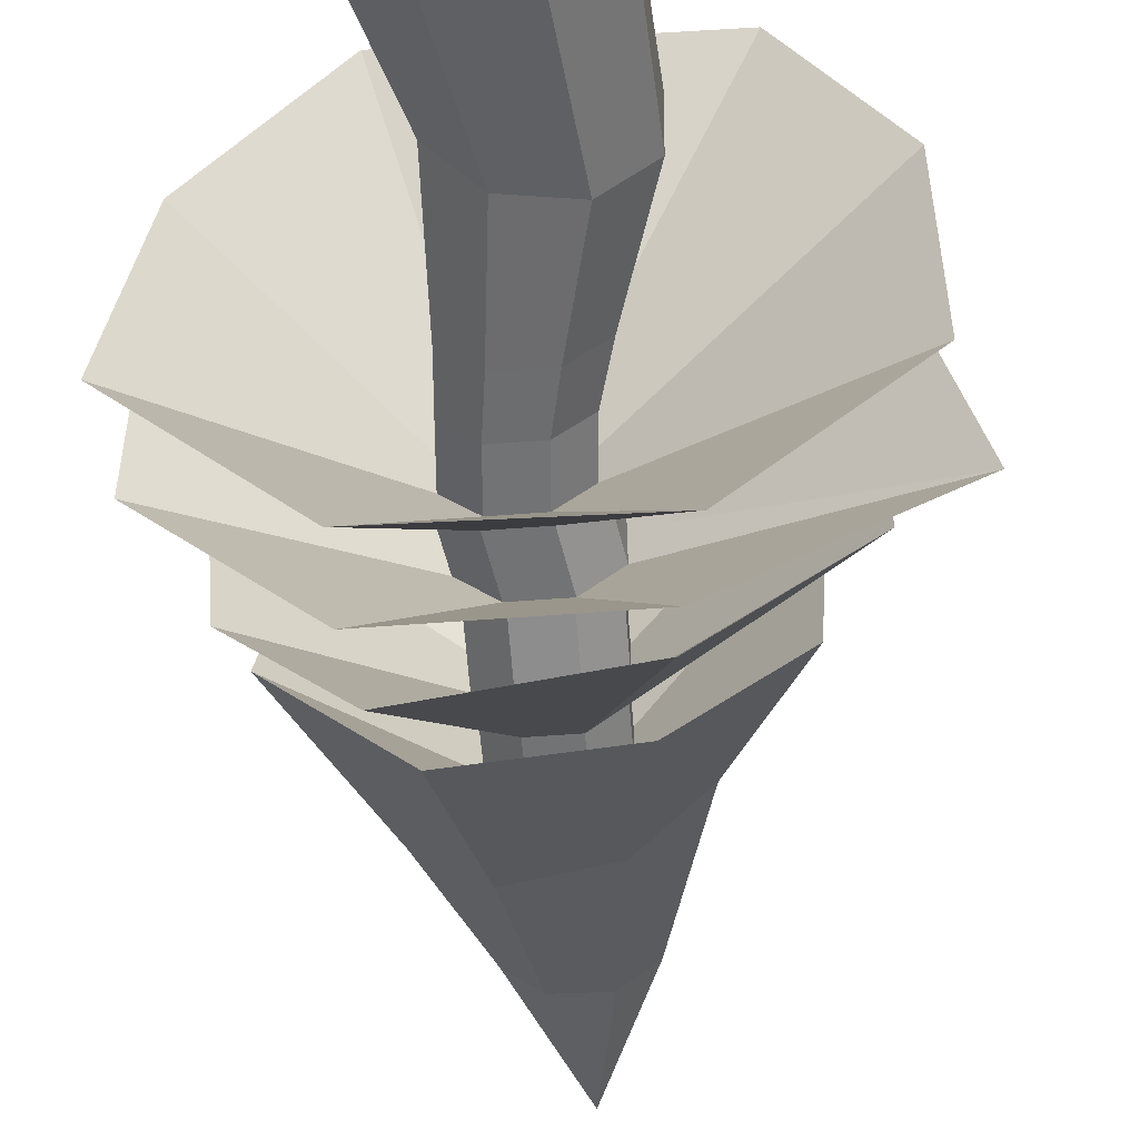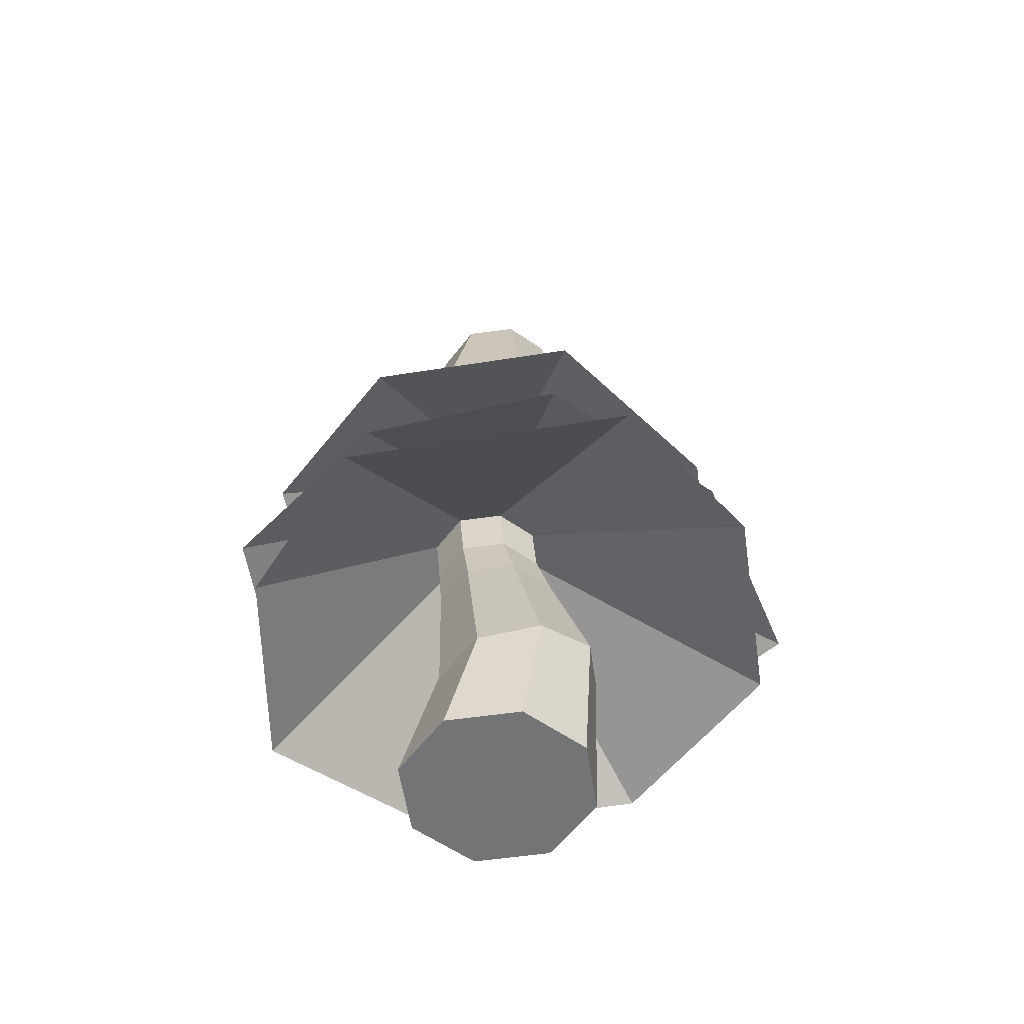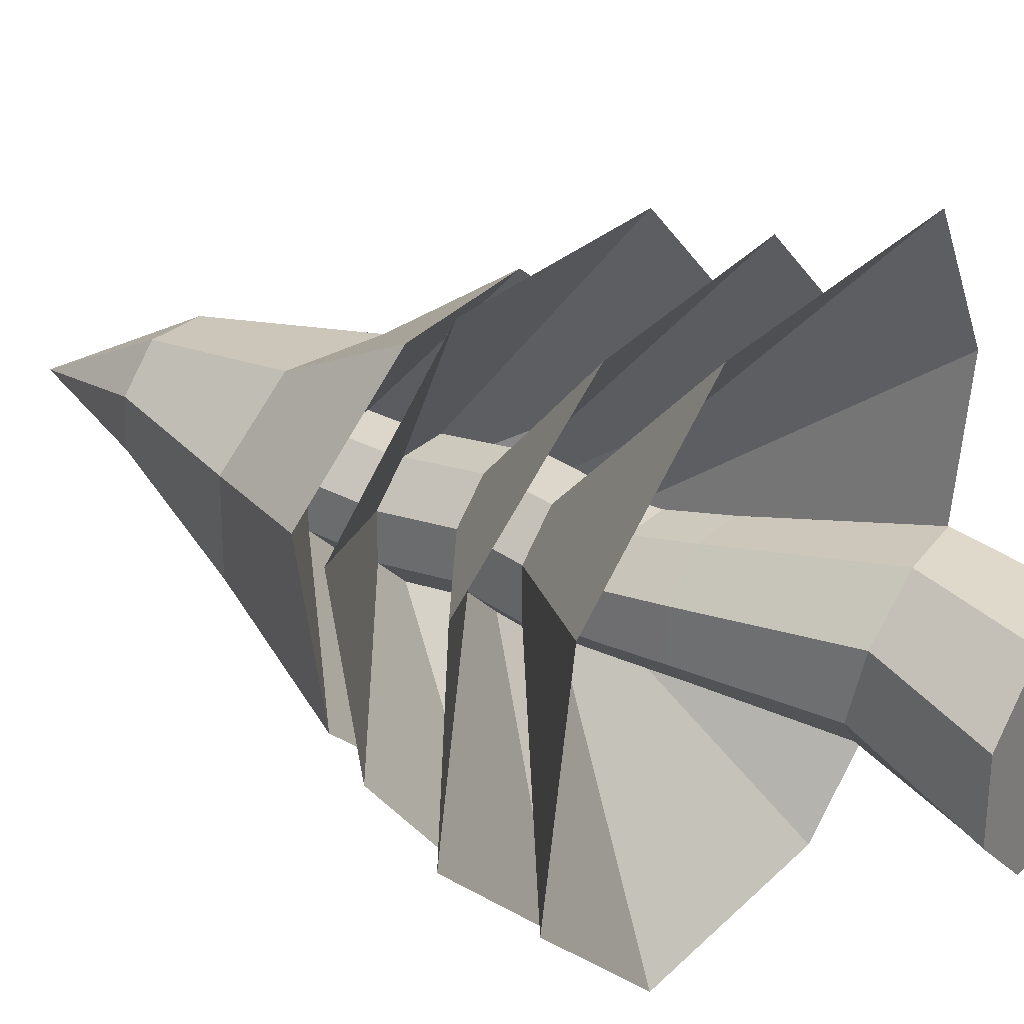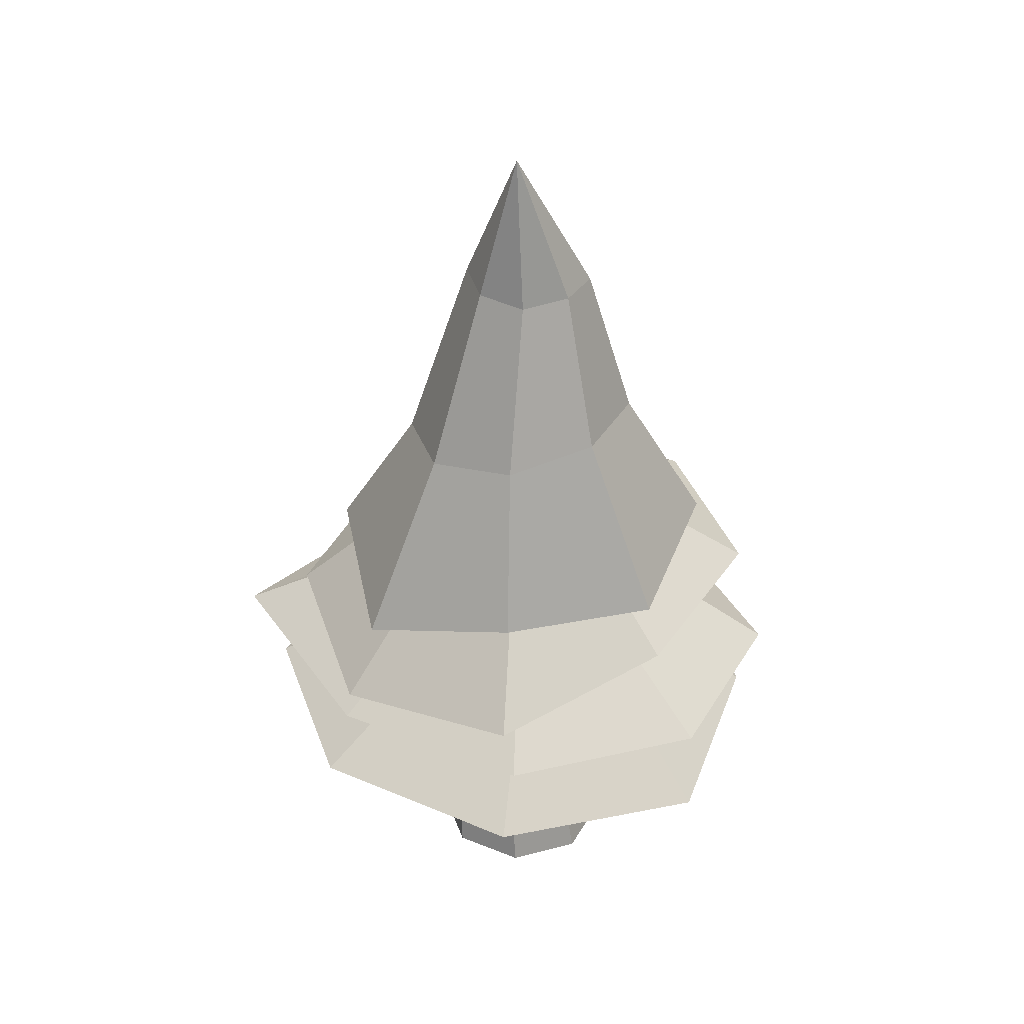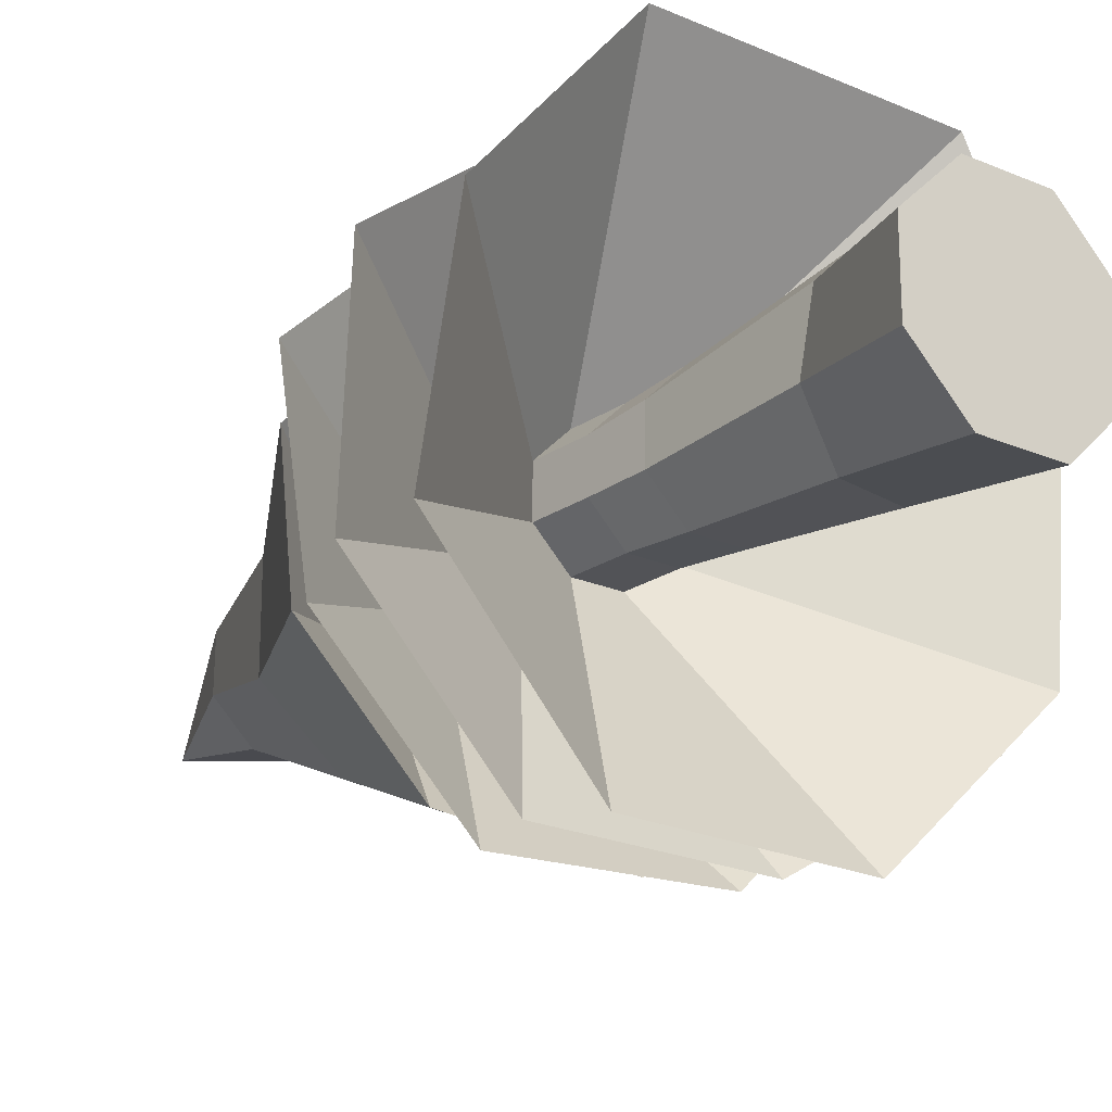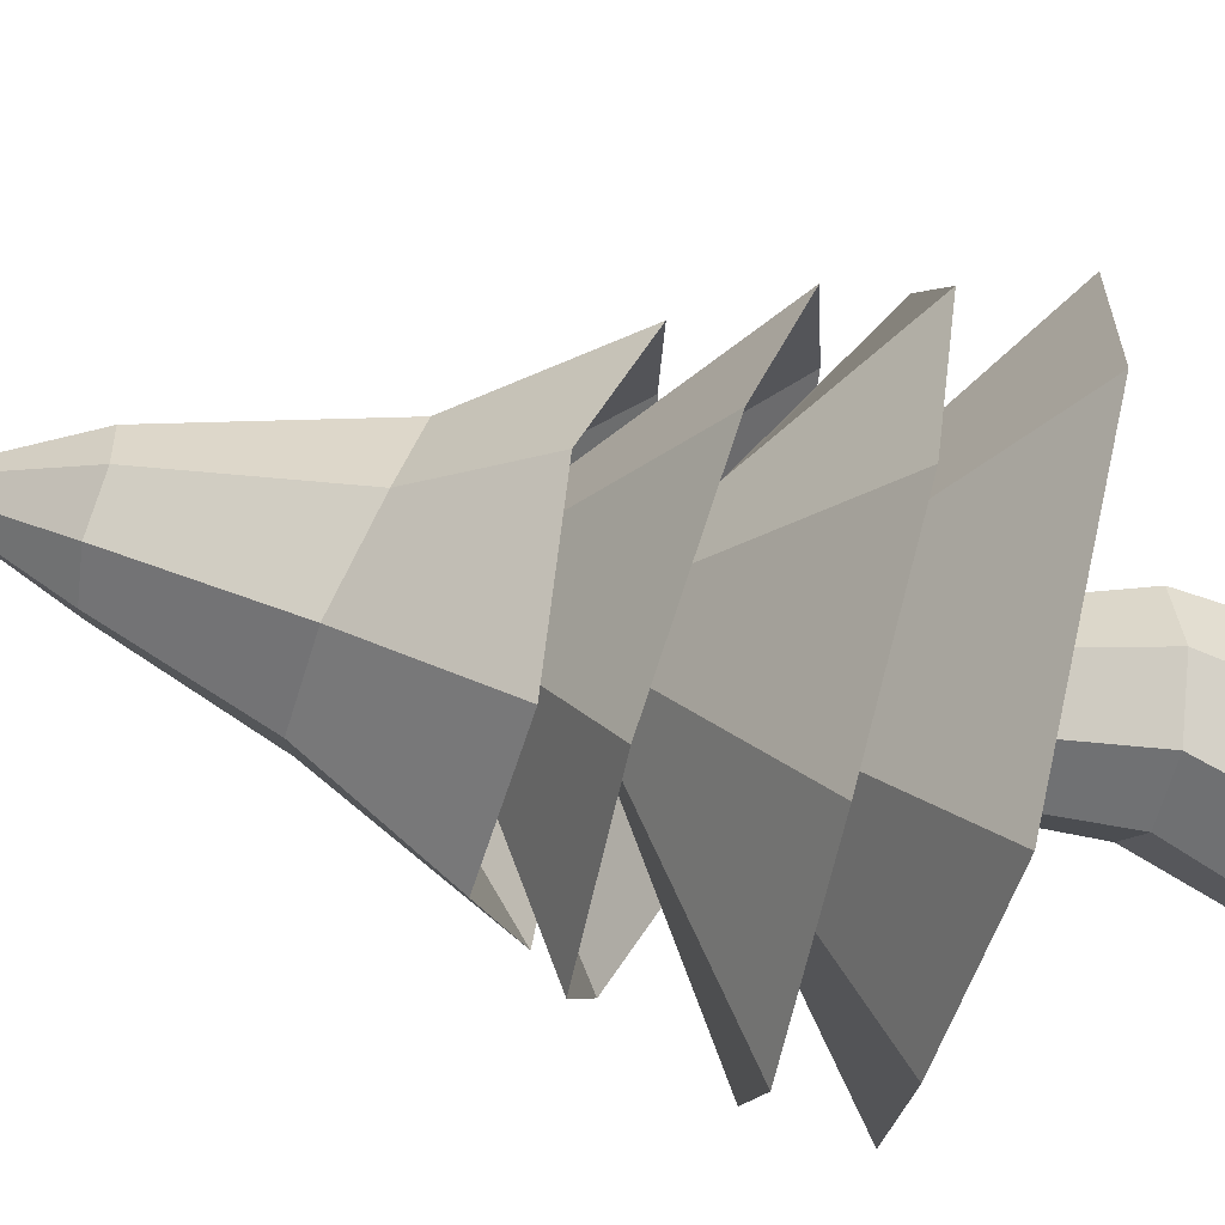
<metadata>
{"format":"obj","ext":"obj","renderer":"f3d","projection":"perspective","resolution":1024,"background":"white","views":[{"elev":-55.7,"azim":4.6,"up":"+Z"},{"elev":-56.1,"azim":8.6,"up":"+Y"},{"elev":30.5,"azim":-52.4,"up":"+Z"},{"elev":38.7,"azim":-153.2,"up":"+Y"},{"elev":-22.3,"azim":-36.6,"up":"+Z"},{"elev":79.5,"azim":-76.7,"up":"+Z"}]}
</metadata>
<code>
g default
v 0.3566 -0.02883 -0.1477
v 0.1477 -0.02883 -0.3566
v -0.1477 -0.02883 -0.3566
v -0.3566 -0.02883 -0.1477
v -0.3566 -0.02883 0.1477
v -0.1477 -0.02883 0.3566
v 0.1477 -0.02883 0.3566
v 0.3566 -0.02883 0.1477
v 0.1727 1.28 -0.08712
v 0.04946 1.28 -0.2103
v -0.1248 1.28 -0.2103
v -0.248 1.28 -0.08712
v -0.248 1.28 0.08712
v -0.1248 1.28 0.2103
v 0.04946 1.28 0.2103
v 0.1727 1.28 0.08712
v 0 -0.02883 0
v 0.387 0.5815 -0.05948
v 0.2076 0.5944 -0.2348
v -0.04006 0.5576 -0.2322
v -0.2108 0.4928 -0.05305
v -0.2047 0.4378 0.1976
v -0.02524 0.425 0.373
v 0.2224 0.4617 0.3703
v 0.3931 0.5266 0.1912
v 0.2313 1.064 -0.08175
v 0.2313 1.064 0.1099
v 0.09581 1.064 0.2453
v -0.09581 1.064 0.2453
v -0.2313 1.064 0.1099
v -0.2313 1.064 -0.08175
v -0.09581 1.064 -0.2172
v 0.09581 1.064 -0.2172
v 0.1563 1.496 -0.08712
v 0.03313 1.496 -0.2103
v -0.1411 1.496 -0.2103
v -0.2643 1.496 -0.08712
v -0.2643 1.496 0.08712
v -0.1411 1.496 0.2103
v 0.03313 1.496 0.2103
v 0.1563 1.496 0.08712
v 1.052 0.9345 -0.4336
v 0.4349 0.969 -1.049
v -0.4373 0.945 -1.05
v -1.053 0.8766 -0.436
v -0.9325 0.8596 0.4336
v -0.4349 0.7694 1.049
v 0.6612 0.7934 1.059
v 1.053 0.8618 0.436
v 0.1782 1.524 -0.09616
v 0.04217 1.524 -0.2321
v -0.1501 1.524 -0.2321
v -0.2861 1.524 -0.09616
v -0.2861 1.524 0.09616
v -0.1501 1.524 0.2321
v 0.04217 1.524 0.2321
v 0.1782 1.524 0.09616
v 0.214 1.751 -0.09616
v 0.07804 1.751 -0.2321
v -0.1143 1.751 -0.2321
v -0.2503 1.751 -0.09616
v -0.2503 1.751 0.09616
v -0.1143 1.751 0.2321
v 0.07804 1.751 0.2321
v 0.214 1.751 0.09616
v 1.162 1.273 -0.4941
v 0.3646 1.272 -0.9897
v -0.4542 1.275 -0.9868
v -1.031 1.241 -0.4068
v -1.028 1.193 0.4106
v -0.3997 1.174 0.9036
v 0.3714 1.155 0.9835
v 0.9484 1.188 0.4035
v 0.1973 1.802 -0.08923
v 0.07112 1.802 -0.2154
v -0.1073 1.802 -0.2154
v -0.2335 1.802 -0.08923
v -0.2335 1.802 0.08923
v -0.1073 1.802 0.2154
v 0.07112 1.802 0.2154
v 0.1973 1.802 0.08923
v 0.1973 2.103 -0.1376
v 0.07112 2.103 -0.2638
v -0.1073 2.103 -0.2638
v -0.2335 2.103 -0.1376
v -0.2335 2.103 0.04082
v -0.1073 2.103 0.167
v 0.07112 2.103 0.167
v 0.1973 2.103 0.04082
v 0.8932 1.462 -0.4368
v 0.3414 1.413 -0.9928
v -0.413 1.505 -0.999
v -0.8485 1.65 -0.3997
v -0.9233 1.702 0.3317
v -0.3824 1.678 0.8656
v 0.4155 1.602 0.9206
v 0.9021 1.508 0.3222
v 0.1863 2.176 -0.1331
v 0.06656 2.176 -0.2528
v -0.1028 2.176 -0.2528
v -0.2225 2.176 -0.1331
v -0.2225 2.176 0.03626
v -0.1028 2.176 0.156
v 0.06656 2.176 0.156
v 0.1863 2.176 0.03626
v 0.1863 2.382 -0.1331
v 0.06656 2.382 -0.2528
v -0.1028 2.382 -0.2528
v -0.2225 2.382 -0.1331
v -0.2225 2.382 0.03626
v -0.1028 2.382 0.156
v 0.06656 2.382 0.156
v 0.1863 2.382 0.03626
v 0.7061 1.857 -0.3516
v 0.2755 1.736 -0.8879
v -0.01419 3.675 -0.08933
v -0.3184 1.868 -0.7738
v -0.7745 1.839 -0.3431
v -0.7372 1.985 0.2454
v -0.3163 1.91 0.6894
v 0.2873 1.974 0.6676
v 0.7448 1.852 0.251
v 0.2141 3.117 0.1007
v 0.2149 3.115 -0.08972
v 0.08159 3.106 -0.2286
v -0.1143 3.095 -0.233
v -0.2491 3.107 -0.09109
v -0.2553 3.092 0.105
v -0.1136 3.099 0.2426
v 0.08562 3.082 0.2498
v 0.1608 2.409 -0.507
v -0.1965 2.473 -0.5096
v -0.4444 2.531 -0.251
v -0.4499 2.522 0.112
v -0.1955 2.476 0.3681
v 0.16 2.393 0.3723
v 0.4105 2.368 0.1095
v 0.4108 2.366 -0.2502
g pCylinder1
f 18 19 33 26
f 19 20 32 33
f 20 21 31 32
f 21 22 30 31
f 22 23 29 30
f 23 24 28 29
f 24 25 27 28
f 25 18 26 27
f 2 1 17
f 3 2 17
f 4 3 17
f 5 4 17
f 6 5 17
f 7 6 17
f 8 7 17
f 1 8 17
f 124 125 116
f 125 126 116
f 126 127 116
f 127 128 116
f 128 129 116
f 129 130 116
f 130 123 116
f 123 124 116
f 1 2 19 18
f 2 3 20 19
f 3 4 21 20
f 4 5 22 21
f 5 6 23 22
f 6 7 24 23
f 7 8 25 24
f 8 1 18 25
f 27 26 9 16
f 28 27 16 15
f 29 28 15 14
f 30 29 14 13
f 31 30 13 12
f 32 31 12 11
f 33 32 11 10
f 26 33 10 9
f 9 10 35 34
f 10 11 36 35
f 11 12 37 36
f 12 13 38 37
f 13 14 39 38
f 14 15 40 39
f 15 16 41 40
f 16 9 34 41
f 34 35 43 42
f 35 36 44 43
f 36 37 45 44
f 37 38 46 45
f 38 39 47 46
f 39 40 48 47
f 40 41 49 48
f 41 34 42 49
f 42 43 51 50
f 43 44 52 51
f 44 45 53 52
f 45 46 54 53
f 46 47 55 54
f 47 48 56 55
f 48 49 57 56
f 49 42 50 57
f 50 51 59 58
f 51 52 60 59
f 52 53 61 60
f 53 54 62 61
f 54 55 63 62
f 55 56 64 63
f 56 57 65 64
f 57 50 58 65
f 58 59 67 66
f 59 60 68 67
f 60 61 69 68
f 61 62 70 69
f 62 63 71 70
f 63 64 72 71
f 64 65 73 72
f 65 58 66 73
f 66 67 75 74
f 67 68 76 75
f 68 69 77 76
f 69 70 78 77
f 70 71 79 78
f 71 72 80 79
f 72 73 81 80
f 73 66 74 81
f 74 75 83 82
f 75 76 84 83
f 76 77 85 84
f 77 78 86 85
f 78 79 87 86
f 79 80 88 87
f 80 81 89 88
f 81 74 82 89
f 82 83 91 90
f 83 84 92 91
f 84 85 93 92
f 85 86 94 93
f 86 87 95 94
f 87 88 96 95
f 88 89 97 96
f 89 82 90 97
f 90 91 99 98
f 91 92 100 99
f 92 93 101 100
f 93 94 102 101
f 94 95 103 102
f 95 96 104 103
f 96 97 105 104
f 97 90 98 105
f 98 99 107 106
f 99 100 108 107
f 100 101 109 108
f 101 102 110 109
f 102 103 111 110
f 103 104 112 111
f 104 105 113 112
f 105 98 106 113
f 106 107 115 114
f 107 108 117 115
f 108 109 118 117
f 109 110 119 118
f 110 111 120 119
f 111 112 121 120
f 112 113 122 121
f 113 106 114 122
f 137 138 124 123
f 138 131 125 124
f 131 132 126 125
f 132 133 127 126
f 133 134 128 127
f 134 135 129 128
f 135 136 130 129
f 136 137 123 130
f 115 117 132 131
f 117 118 133 132
f 118 119 134 133
f 119 120 135 134
f 120 121 136 135
f 121 122 137 136
f 122 114 138 137
f 114 115 131 138

</code>
